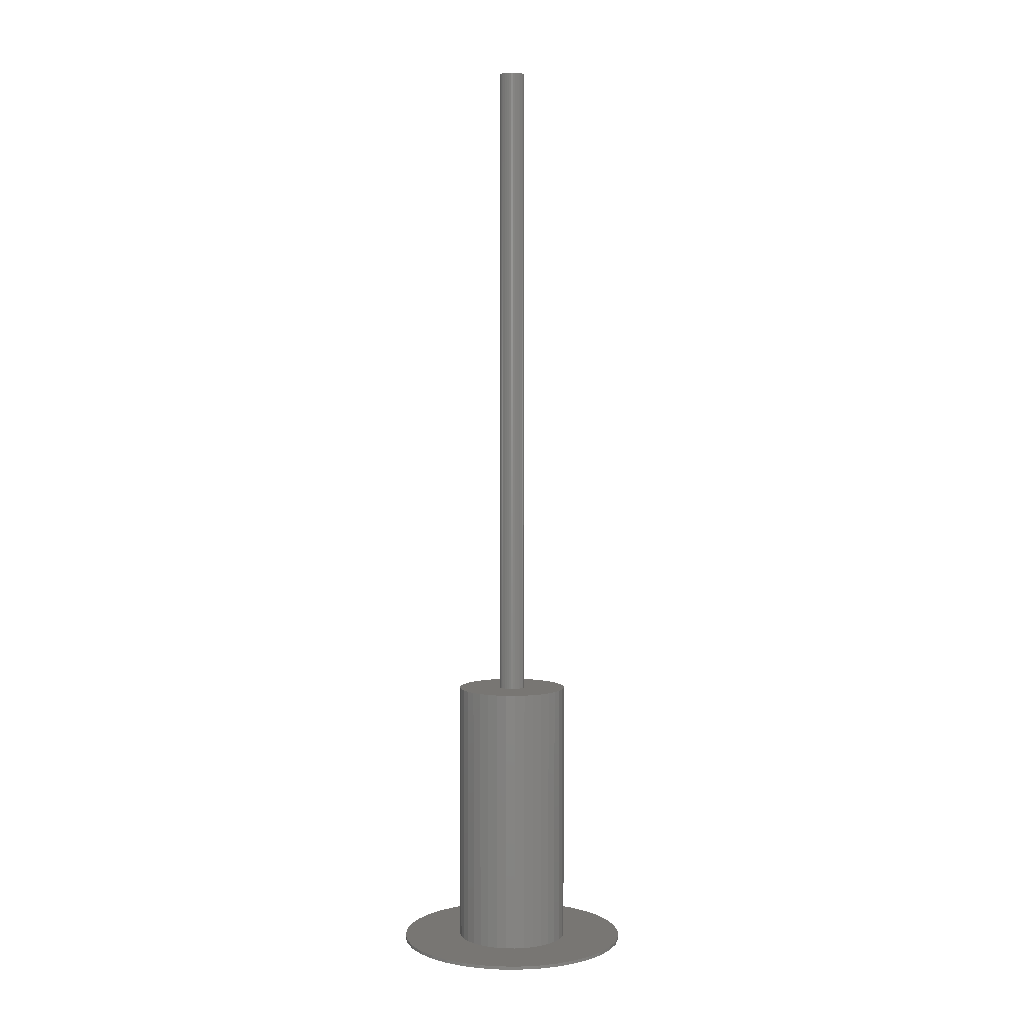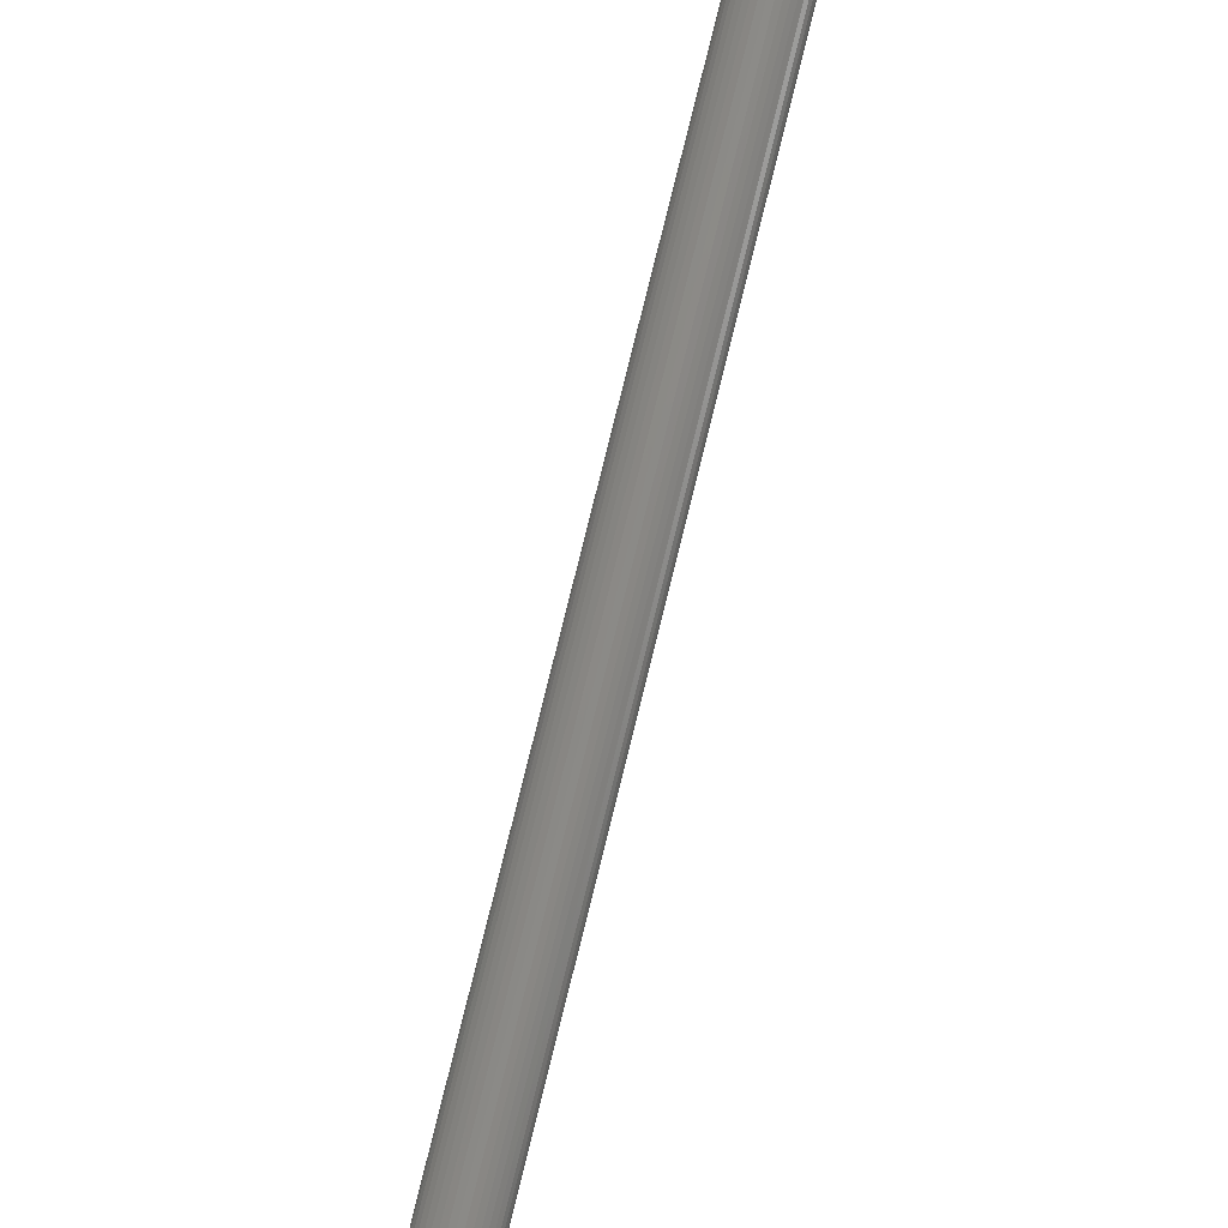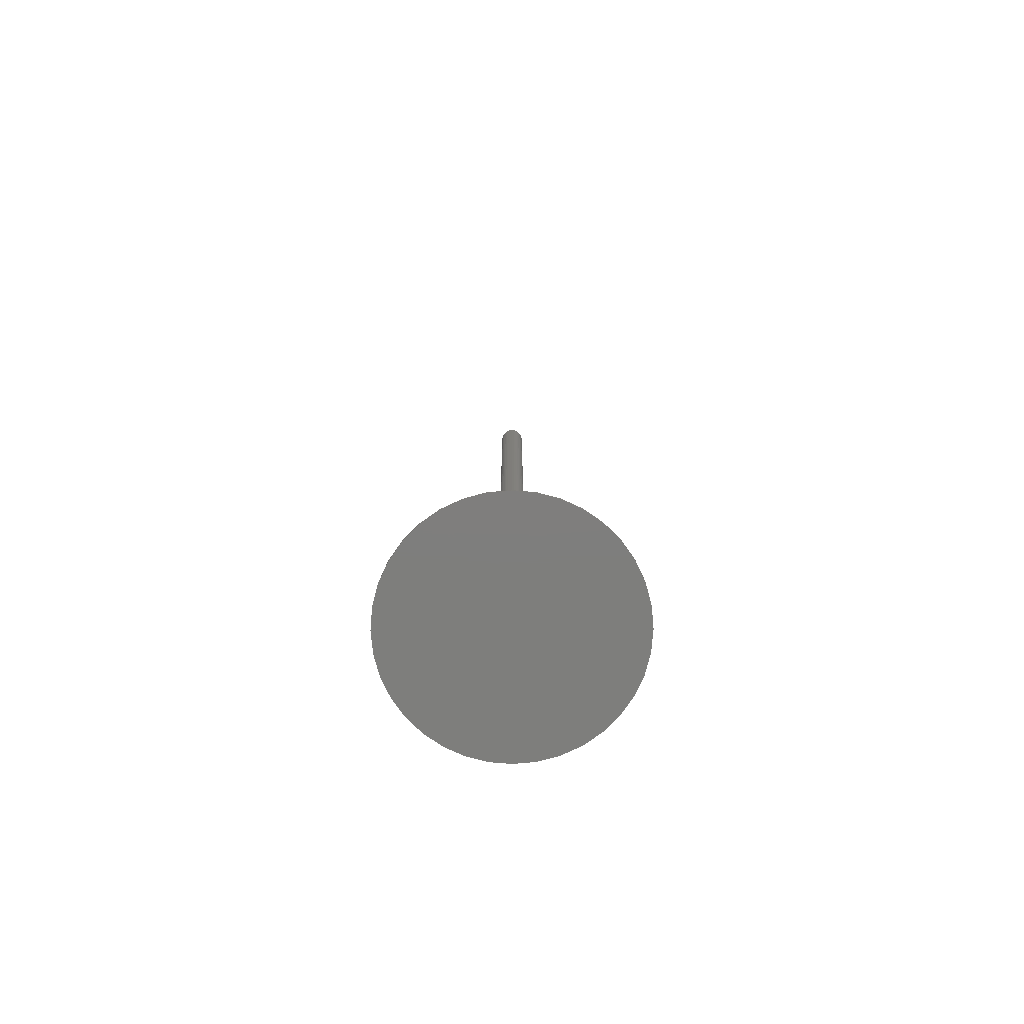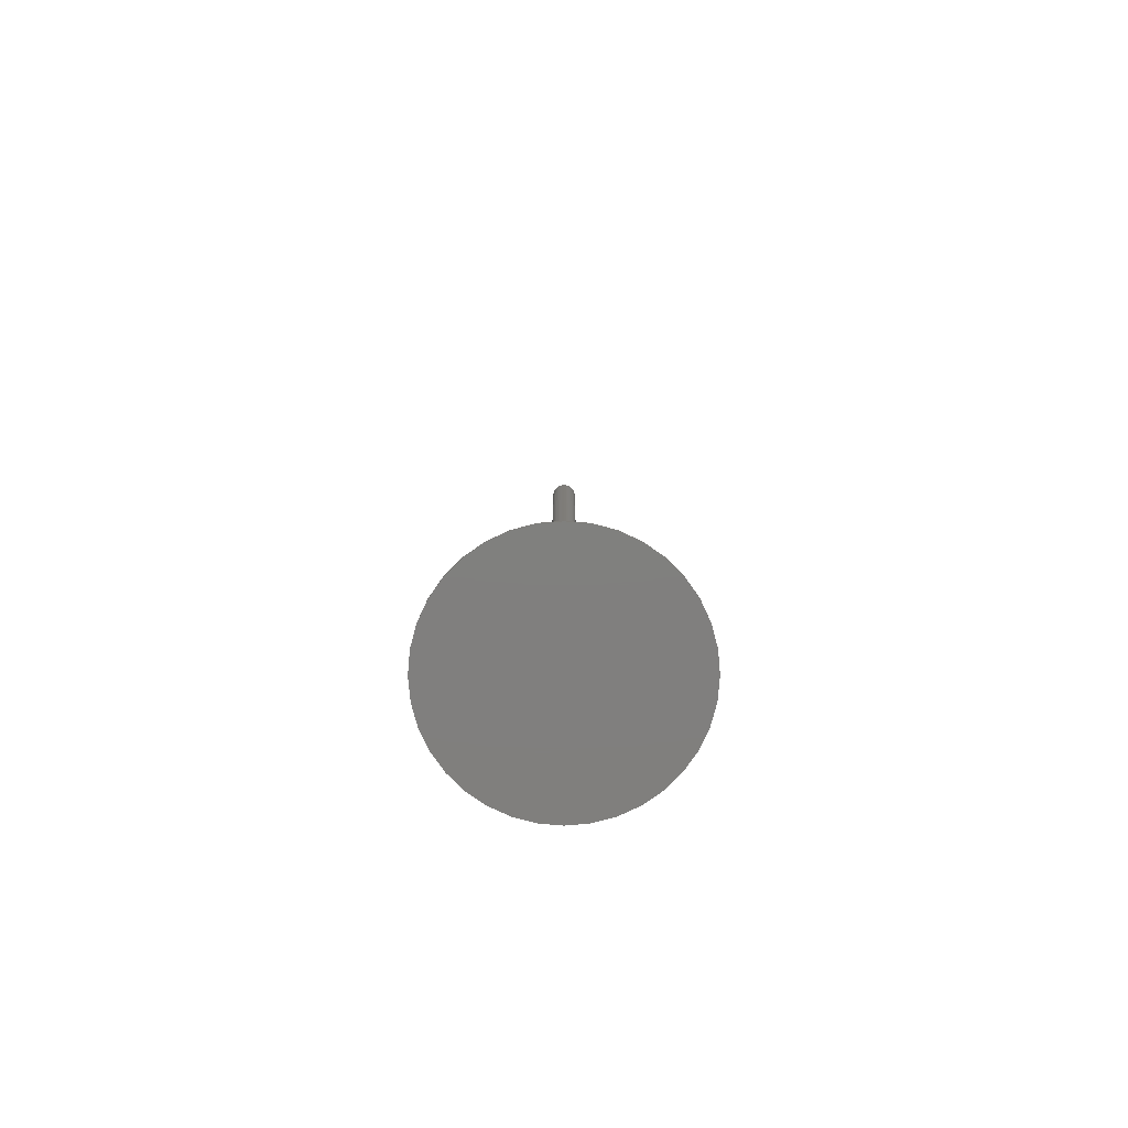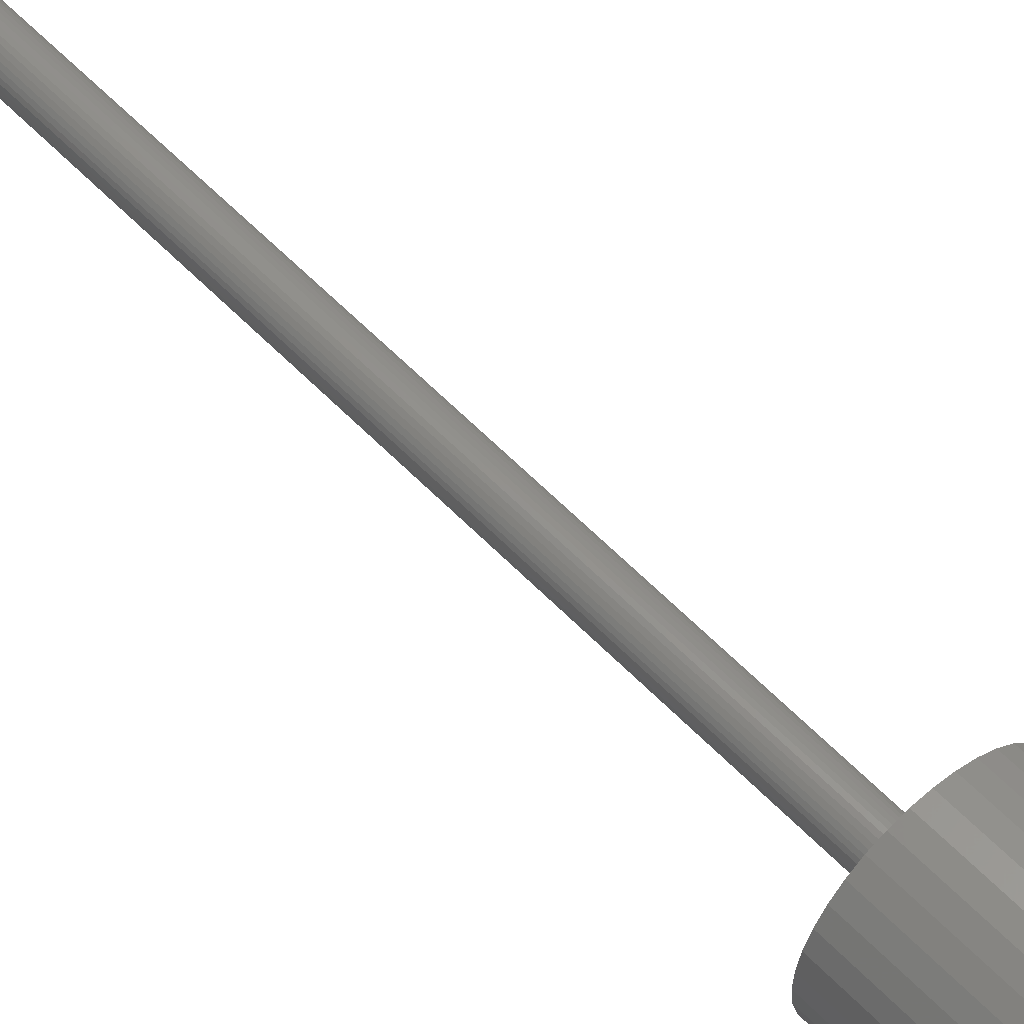
<metadata>
{"format":"stl","ext":"stl","renderer":"f3d","projection":"perspective","resolution":1024,"background":"white","views":[{"elev":3.8,"azim":-153.5,"up":"+Z"},{"elev":77.1,"azim":-166.2,"up":"+Y"},{"elev":-78.0,"azim":10.3,"up":"+Z"},{"elev":-79.7,"azim":-139.9,"up":"+Z"},{"elev":55.5,"azim":137.7,"up":"+Y"}]}
</metadata>
<code>
# stl→obj: 221 verts, 432 faces
v -0.4572 0 -0.5146
v -0.4503 0.07939 -0.5019
v -0.4503 0.07939 -0.5146
v -0.4296 0.1564 -0.5019
v -0.4296 0.1564 -0.5146
v -0.3959 0.2286 -0.5019
v -0.3959 0.2286 -0.5146
v -0.3502 0.2939 -0.5019
v -0.3502 0.2939 -0.5146
v -0.2939 0.3502 -0.5019
v -0.2939 0.3502 -0.5146
v -0.2286 0.3959 -0.5019
v -0.2286 0.3959 -0.5146
v -0.1564 0.4296 -0.5019
v -0.1564 0.4296 -0.5146
v -0.07939 0.4503 -0.5019
v -0.07939 0.4503 -0.5146
v -2.8e-17 0.4572 -0.5019
v -2.8e-17 0.4572 -0.5146
v 0.07939 0.4503 -0.5019
v 0.07939 0.4503 -0.5146
v 0.1564 0.4296 -0.5019
v 0.1564 0.4296 -0.5146
v 0.2286 0.3959 -0.5019
v 0.2286 0.3959 -0.5146
v 0.2939 0.3502 -0.5019
v 0.2939 0.3502 -0.5146
v 0.3502 0.2939 -0.5019
v 0.3502 0.2939 -0.5146
v 0.3959 0.2286 -0.5019
v 0.3959 0.2286 -0.5146
v 0.4296 0.1564 -0.5019
v 0.4296 0.1564 -0.5146
v 0.4503 0.07939 -0.5019
v 0.4503 0.07939 -0.5146
v 0.4572 5.599e-17 -0.5019
v 0.4572 5.599e-17 -0.5146
v 0.4503 -0.07939 -0.5019
v 0.4503 -0.07939 -0.5146
v 0.4296 -0.1564 -0.5019
v 0.4296 -0.1564 -0.5146
v 0.3959 -0.2286 -0.5019
v 0.3959 -0.2286 -0.5146
v 0.3502 -0.2939 -0.5019
v 0.3502 -0.2939 -0.5146
v 0.2939 -0.3502 -0.5019
v 0.2939 -0.3502 -0.5146
v 0.2286 -0.3959 -0.5019
v 0.2286 -0.3959 -0.5146
v 0.1564 -0.4296 -0.5019
v 0.1564 -0.4296 -0.5146
v 0.07939 -0.4503 -0.5019
v 0.07939 -0.4503 -0.5146
v 8.399e-17 -0.4572 -0.5019
v 8.399e-17 -0.4572 -0.5146
v -0.07939 -0.4503 -0.5019
v -0.07939 -0.4503 -0.5146
v -0.1564 -0.4296 -0.5019
v -0.1564 -0.4296 -0.5146
v -0.2286 -0.3959 -0.5019
v -0.2286 -0.3959 -0.5146
v -0.2939 -0.3502 -0.5019
v -0.2939 -0.3502 -0.5146
v -0.3502 -0.2939 -0.5019
v -0.3502 -0.2939 -0.5146
v -0.3959 -0.2286 -0.5019
v -0.3959 -0.2286 -0.5146
v -0.4296 -0.1564 -0.5019
v -0.4296 -0.1564 -0.5146
v -0.4503 -0.07939 -0.5019
v -0.4503 -0.07939 -0.5146
v -0.4572 0 -0.5019
v 0.2189 0.03859 -0.5019
v 0.2088 0.07601 -0.5019
v 0.1925 0.1111 -0.5019
v 0.1703 0.1429 -0.5019
v 0.1429 0.1703 -0.5019
v 0.1111 0.1925 -0.5019
v 0.07601 0.2088 -0.5019
v 0.03859 0.2189 -0.5019
v -1.361e-17 0.2223 -0.5019
v -0.03859 0.2189 -0.5019
v -0.07601 0.2088 -0.5019
v -0.1111 0.1925 -0.5019
v -0.1429 0.1703 -0.5019
v -0.1703 0.1429 -0.5019
v -0.1925 0.1111 -0.5019
v -0.2088 0.07601 -0.5019
v -0.2189 0.03859 -0.5019
v -0.2223 -5.444e-17 -0.5019
v -0.2189 -0.03859 -0.5019
v -0.2088 -0.07601 -0.5019
v -0.1925 -0.1111 -0.5019
v -0.1703 -0.1429 -0.5019
v -0.1429 -0.1703 -0.5019
v -0.1111 -0.1925 -0.5019
v -0.07601 -0.2088 -0.5019
v -0.03859 -0.2189 -0.5019
v 4.083e-17 -0.2223 -0.5019
v 0.03859 -0.2189 -0.5019
v 0.07601 -0.2088 -0.5019
v 0.1111 -0.1925 -0.5019
v 0.1429 -0.1703 -0.5019
v 0.1703 -0.1429 -0.5019
v 0.1925 -0.1111 -0.5019
v 0.2088 -0.07601 -0.5019
v 0.2189 -0.03859 -0.5019
v 0.2223 2.722e-17 -0.5019
v 0 0 -0.5146
v -0.4572 -1.12e-16 -0.5146
v -0.2223 0 -0.5019
v -0.2189 0.03859 0.5649
v -0.2088 0.07601 0.5649
v -0.1925 0.1111 0.5649
v -0.1703 0.1429 0.5649
v -0.1429 0.1703 0.5649
v -0.1111 0.1925 0.5649
v -0.07601 0.2088 0.5649
v -0.03859 0.2189 0.5649
v -1.361e-17 0.2223 0.5649
v 0.03859 0.2189 0.5649
v 0.07601 0.2088 0.5649
v 0.1111 0.1925 0.5649
v 0.1429 0.1703 0.5649
v 0.1703 0.1429 0.5649
v 0.1925 0.1111 0.5649
v 0.2088 0.07601 0.5649
v 0.2189 0.03859 0.5649
v 0.2223 2.722e-17 0.5649
v 0.2189 -0.03859 0.5649
v 0.2088 -0.07601 0.5649
v 0.1925 -0.1111 0.5649
v 0.1703 -0.1429 0.5649
v 0.1429 -0.1703 0.5649
v 0.1111 -0.1925 0.5649
v 0.07601 -0.2088 0.5649
v 0.03859 -0.2189 0.5649
v 4.083e-17 -0.2223 0.5649
v -0.03859 -0.2189 0.5649
v -0.07601 -0.2088 0.5649
v -0.1111 -0.1925 0.5649
v -0.1429 -0.1703 0.5649
v -0.1703 -0.1429 0.5649
v -0.1925 -0.1111 0.5649
v -0.2088 -0.07601 0.5649
v -0.2189 -0.03859 0.5649
v -0.2223 0 0.5649
v 0.05003 0.008821 0.5649
v 0.04774 0.01737 0.5649
v 0.04399 0.0254 0.5649
v 0.03892 0.03265 0.5649
v 0.03265 0.03892 0.5649
v 0.0254 0.04399 0.5649
v 0.01737 0.04774 0.5649
v 0.008821 0.05003 0.5649
v 3.111e-18 0.0508 0.5649
v -0.008821 0.05003 0.5649
v -0.01737 0.04774 0.5649
v -0.0254 0.04399 0.5649
v -0.03265 0.03892 0.5649
v -0.03892 0.03265 0.5649
v -0.04399 0.0254 0.5649
v -0.04774 0.01737 0.5649
v -0.05003 0.008821 0.5649
v -0.0508 6.221e-18 0.5649
v -0.05003 -0.008821 0.5649
v -0.04774 -0.01737 0.5649
v -0.04399 -0.0254 0.5649
v -0.03892 -0.03265 0.5649
v -0.03265 -0.03892 0.5649
v -0.0254 -0.04399 0.5649
v -0.01737 -0.04774 0.5649
v -0.008821 -0.05003 0.5649
v -9.332e-18 -0.0508 0.5649
v 0.008821 -0.05003 0.5649
v 0.01737 -0.04774 0.5649
v 0.0254 -0.04399 0.5649
v 0.03265 -0.03892 0.5649
v 0.03892 -0.03265 0.5649
v 0.04399 -0.0254 0.5649
v 0.04774 -0.01737 0.5649
v 0.05003 -0.008821 0.5649
v 0.0508 0 0.5649
v 0.04774 -0.01737 3.143
v 0.05003 -0.008821 3.143
v 0 0 3.143
v 0.0508 -1.244e-17 3.143
v 0.05003 0.008821 3.143
v 0.03265 -0.03892 3.143
v 0.03892 -0.03265 3.143
v 0.04399 -0.0254 3.143
v 0.008821 -0.05003 3.143
v 0.01737 -0.04774 3.143
v 0.0254 -0.04399 3.143
v -0.01737 -0.04774 3.143
v -0.008821 -0.05003 3.143
v -9.332e-18 -0.0508 3.143
v -0.03892 -0.03265 3.143
v -0.03265 -0.03892 3.143
v -0.0254 -0.04399 3.143
v -0.05003 -0.008821 3.143
v -0.04774 -0.01737 3.143
v -0.04399 -0.0254 3.143
v -0.04774 0.01737 3.143
v -0.05003 0.008821 3.143
v -0.0508 6.221e-18 3.143
v -0.03265 0.03892 3.143
v -0.03892 0.03265 3.143
v -0.04399 0.0254 3.143
v -0.008821 0.05003 3.143
v -0.01737 0.04774 3.143
v -0.0254 0.04399 3.143
v 0.01737 0.04774 3.143
v 0.008821 0.05003 3.143
v 3.111e-18 0.0508 3.143
v 0.03892 0.03265 3.143
v 0.03265 0.03892 3.143
v 0.0254 0.04399 3.143
v 0.04774 0.01737 3.143
v 0.04399 0.0254 3.143
v 0.0508 0 3.143
f 1 2 3
f 3 2 4
f 3 4 5
f 5 4 6
f 5 6 7
f 7 6 8
f 7 8 9
f 9 8 10
f 9 10 11
f 11 10 12
f 11 12 13
f 13 12 14
f 13 14 15
f 15 14 16
f 15 16 17
f 17 16 18
f 17 18 19
f 19 18 20
f 19 20 21
f 21 20 22
f 21 22 23
f 23 22 24
f 23 24 25
f 25 24 26
f 25 26 27
f 27 26 28
f 27 28 29
f 29 28 30
f 29 30 31
f 31 30 32
f 31 32 33
f 33 32 34
f 33 34 35
f 35 34 36
f 35 36 37
f 37 36 38
f 37 38 39
f 39 38 40
f 39 40 41
f 41 40 42
f 41 42 43
f 43 42 44
f 43 44 45
f 45 44 46
f 45 46 47
f 47 46 48
f 47 48 49
f 49 48 50
f 49 50 51
f 51 50 52
f 51 52 53
f 53 52 54
f 53 54 55
f 55 54 56
f 55 56 57
f 57 56 58
f 57 58 59
f 59 58 60
f 59 60 61
f 61 60 62
f 61 62 63
f 63 62 64
f 63 64 65
f 65 64 66
f 65 66 67
f 67 66 68
f 67 68 69
f 69 68 70
f 69 70 71
f 71 70 72
f 71 72 1
f 1 72 2
f 73 34 74
f 74 34 32
f 74 32 75
f 75 32 30
f 75 30 76
f 76 30 28
f 76 28 77
f 77 28 26
f 77 26 78
f 78 26 24
f 78 24 79
f 79 24 22
f 79 22 80
f 80 22 20
f 80 20 81
f 81 20 18
f 81 18 82
f 82 18 16
f 82 16 83
f 83 16 14
f 83 14 84
f 84 14 12
f 84 12 85
f 85 12 10
f 85 10 86
f 86 10 8
f 86 8 87
f 87 8 6
f 87 6 88
f 88 6 4
f 88 4 89
f 89 4 2
f 89 2 90
f 90 2 72
f 90 72 91
f 91 72 70
f 91 70 92
f 92 70 68
f 92 68 93
f 93 68 66
f 93 66 94
f 94 66 64
f 94 64 95
f 95 64 62
f 95 62 96
f 96 62 60
f 96 60 97
f 97 60 58
f 97 58 98
f 98 58 56
f 98 56 99
f 99 56 54
f 99 54 100
f 100 54 52
f 100 52 101
f 101 52 50
f 101 50 102
f 102 50 48
f 102 48 103
f 103 48 46
f 103 46 104
f 104 46 44
f 104 44 105
f 105 44 42
f 105 42 106
f 106 42 40
f 106 40 107
f 107 40 38
f 107 38 108
f 108 38 36
f 108 36 73
f 73 36 34
f 69 71 109
f 109 71 110
f 109 110 3
f 63 65 109
f 109 65 67
f 109 67 69
f 57 59 109
f 109 59 61
f 109 61 63
f 51 53 109
f 109 53 55
f 109 55 57
f 45 47 109
f 109 47 49
f 109 49 51
f 39 41 109
f 109 41 43
f 109 43 45
f 33 35 109
f 109 35 37
f 109 37 39
f 27 29 109
f 109 29 31
f 109 31 33
f 21 23 109
f 109 23 25
f 109 25 27
f 15 17 109
f 109 17 19
f 109 19 21
f 9 11 109
f 109 11 13
f 109 13 15
f 3 5 109
f 109 5 7
f 109 7 9
f 111 112 89
f 89 112 113
f 89 113 88
f 88 113 114
f 88 114 87
f 87 114 115
f 87 115 86
f 86 115 116
f 86 116 85
f 85 116 117
f 85 117 84
f 84 117 118
f 84 118 83
f 83 118 119
f 83 119 82
f 82 119 120
f 82 120 81
f 81 120 121
f 81 121 80
f 80 121 122
f 80 122 79
f 79 122 123
f 79 123 78
f 78 123 124
f 78 124 77
f 77 124 125
f 77 125 76
f 76 125 126
f 76 126 75
f 75 126 127
f 75 127 74
f 74 127 128
f 74 128 73
f 73 128 129
f 73 129 108
f 108 129 130
f 108 130 107
f 107 130 131
f 107 131 106
f 106 131 132
f 106 132 105
f 105 132 133
f 105 133 104
f 104 133 134
f 104 134 103
f 103 134 135
f 103 135 102
f 102 135 136
f 102 136 101
f 101 136 137
f 101 137 100
f 100 137 138
f 100 138 99
f 99 138 139
f 99 139 98
f 98 139 140
f 98 140 97
f 97 140 141
f 97 141 96
f 96 141 142
f 96 142 95
f 95 142 143
f 95 143 94
f 94 143 144
f 94 144 93
f 93 144 145
f 93 145 92
f 92 145 146
f 92 146 91
f 91 146 147
f 91 147 111
f 111 147 112
f 148 128 149
f 149 128 127
f 149 127 150
f 150 127 126
f 150 126 151
f 151 126 125
f 151 125 152
f 152 125 124
f 152 124 153
f 153 124 123
f 153 123 154
f 154 123 122
f 154 122 155
f 155 122 121
f 155 121 156
f 156 121 120
f 156 120 157
f 157 120 119
f 157 119 158
f 158 119 118
f 158 118 159
f 159 118 117
f 159 117 160
f 160 117 116
f 160 116 161
f 161 116 115
f 161 115 162
f 162 115 114
f 162 114 163
f 163 114 113
f 163 113 164
f 164 113 112
f 164 112 165
f 165 112 147
f 165 147 166
f 166 147 146
f 166 146 167
f 167 146 145
f 167 145 168
f 168 145 144
f 168 144 169
f 169 144 143
f 169 143 170
f 170 143 142
f 170 142 171
f 171 142 141
f 171 141 172
f 172 141 140
f 172 140 173
f 173 140 139
f 173 139 174
f 174 139 138
f 174 138 175
f 175 138 137
f 175 137 176
f 176 137 136
f 176 136 177
f 177 136 135
f 177 135 178
f 178 135 134
f 178 134 179
f 179 134 133
f 179 133 180
f 180 133 132
f 180 132 181
f 181 132 131
f 181 131 182
f 182 131 130
f 182 130 183
f 183 130 129
f 183 129 148
f 148 129 128
f 184 185 186
f 186 185 187
f 186 187 188
f 189 190 186
f 186 190 191
f 186 191 184
f 192 193 186
f 186 193 194
f 186 194 189
f 195 196 186
f 186 196 197
f 186 197 192
f 198 199 186
f 186 199 200
f 186 200 195
f 201 202 186
f 186 202 203
f 186 203 198
f 204 205 186
f 186 205 206
f 186 206 201
f 207 208 186
f 186 208 209
f 186 209 204
f 210 211 186
f 186 211 212
f 186 212 207
f 213 214 186
f 186 214 215
f 186 215 210
f 216 217 186
f 186 217 218
f 186 218 213
f 188 219 186
f 186 219 220
f 186 220 216
f 221 148 188
f 188 148 149
f 188 149 219
f 219 149 150
f 219 150 220
f 220 150 151
f 220 151 216
f 216 151 152
f 216 152 217
f 217 152 153
f 217 153 218
f 218 153 154
f 218 154 213
f 213 154 155
f 213 155 214
f 214 155 156
f 214 156 215
f 215 156 157
f 215 157 210
f 210 157 158
f 210 158 211
f 211 158 159
f 211 159 212
f 212 159 160
f 212 160 207
f 207 160 161
f 207 161 208
f 208 161 162
f 208 162 209
f 209 162 163
f 209 163 204
f 204 163 164
f 204 164 205
f 205 164 165
f 205 165 206
f 206 165 166
f 206 166 201
f 201 166 167
f 201 167 202
f 202 167 168
f 202 168 203
f 203 168 169
f 203 169 198
f 198 169 170
f 198 170 199
f 199 170 171
f 199 171 200
f 200 171 172
f 200 172 195
f 195 172 173
f 195 173 196
f 196 173 174
f 196 174 197
f 197 174 175
f 197 175 192
f 192 175 176
f 192 176 193
f 193 176 177
f 193 177 194
f 194 177 178
f 194 178 189
f 189 178 179
f 189 179 190
f 190 179 180
f 190 180 191
f 191 180 181
f 191 181 184
f 184 181 182
f 184 182 185
f 185 182 183
f 185 183 221
f 221 183 148

</code>
